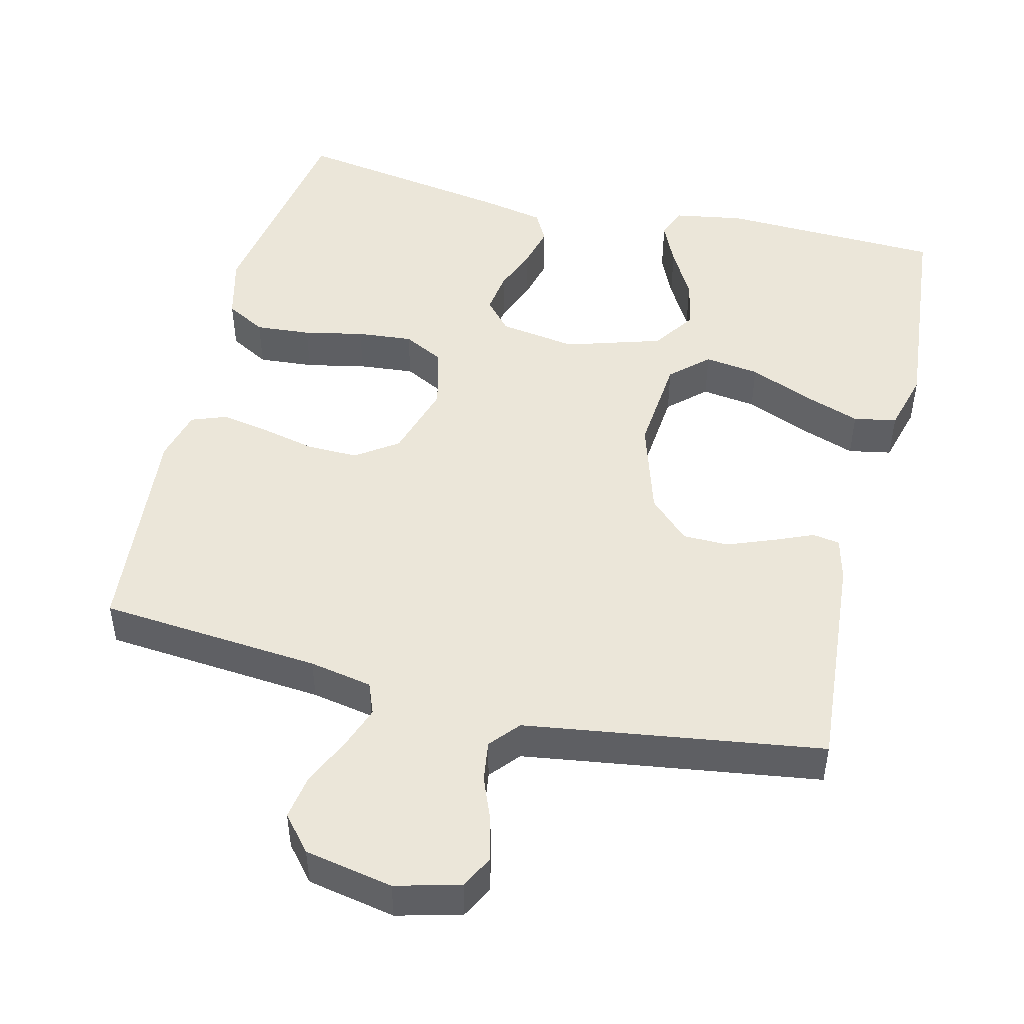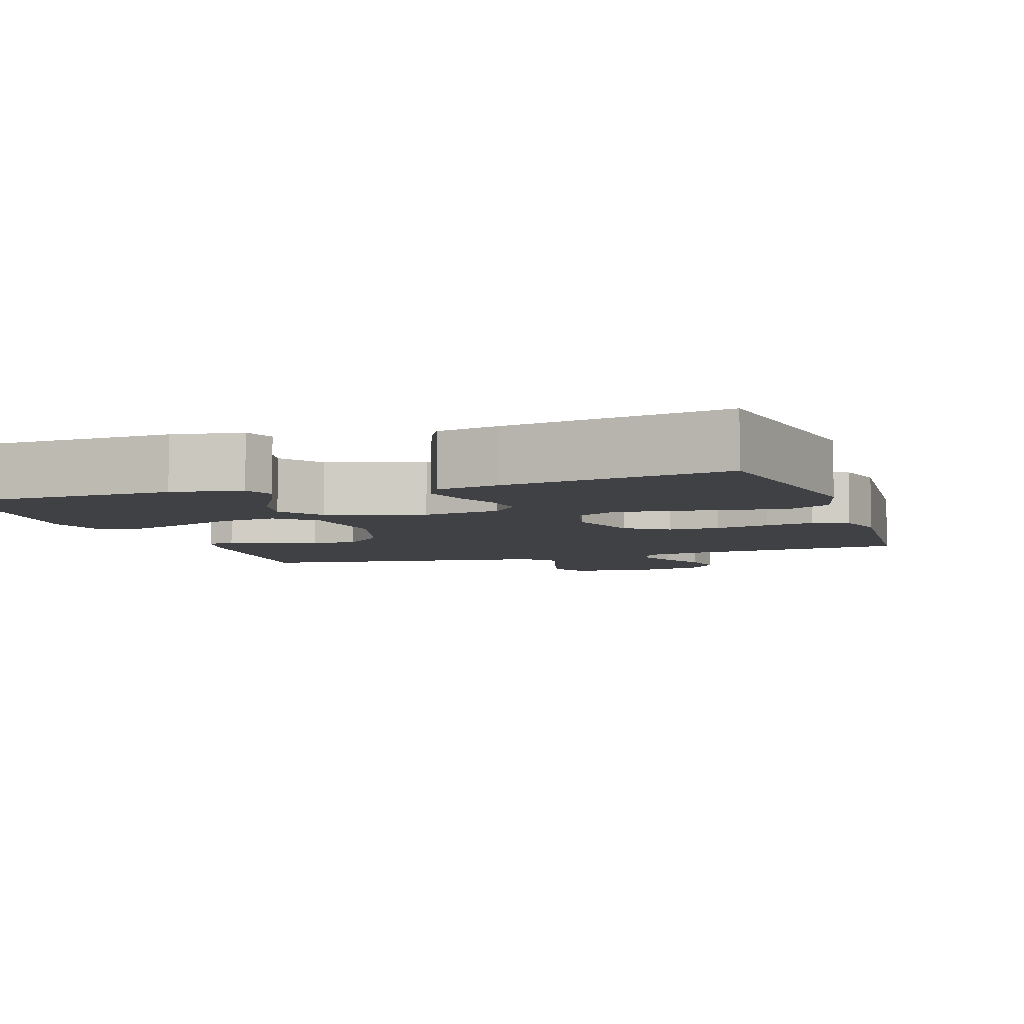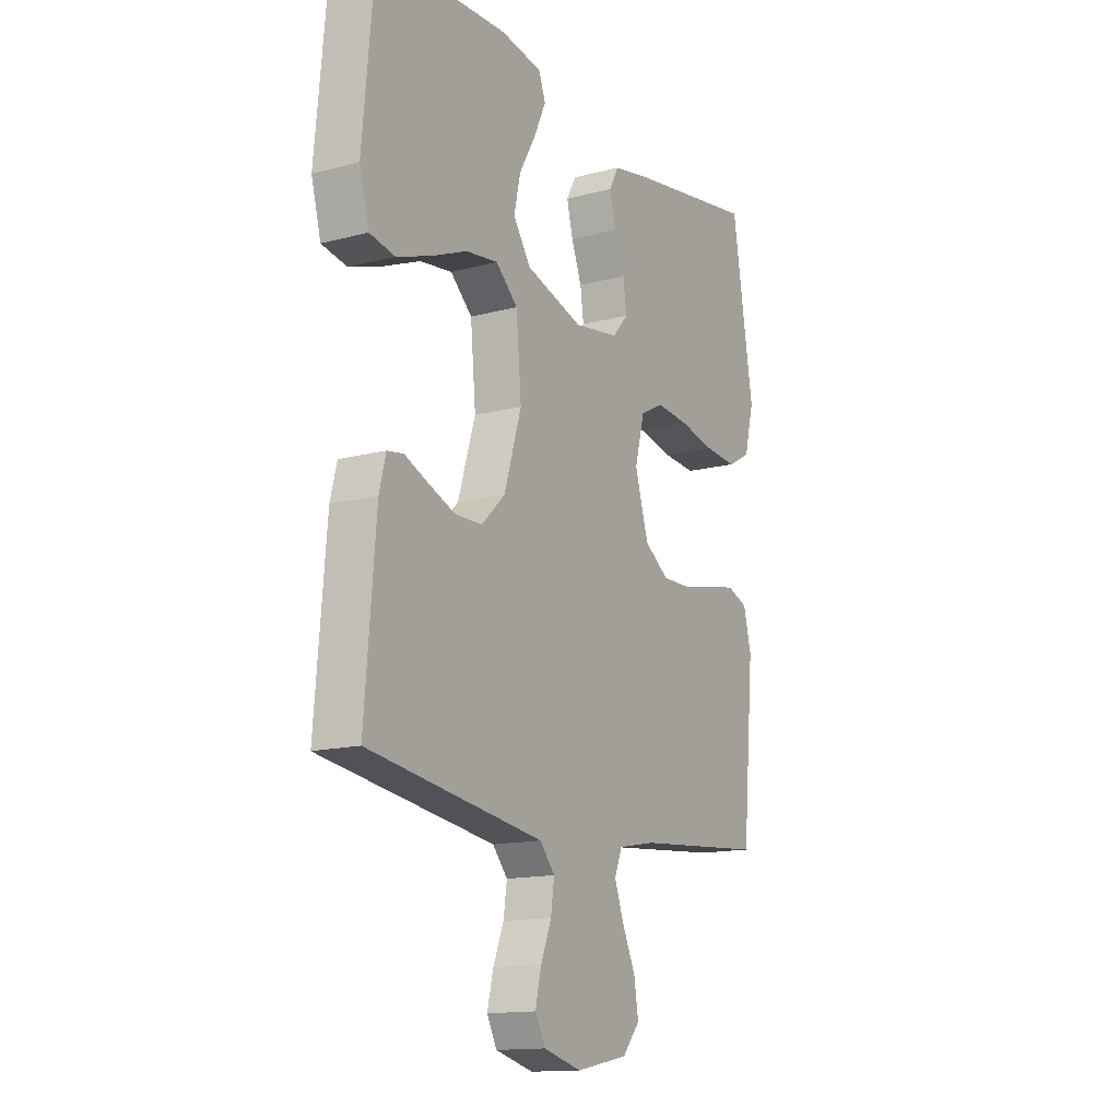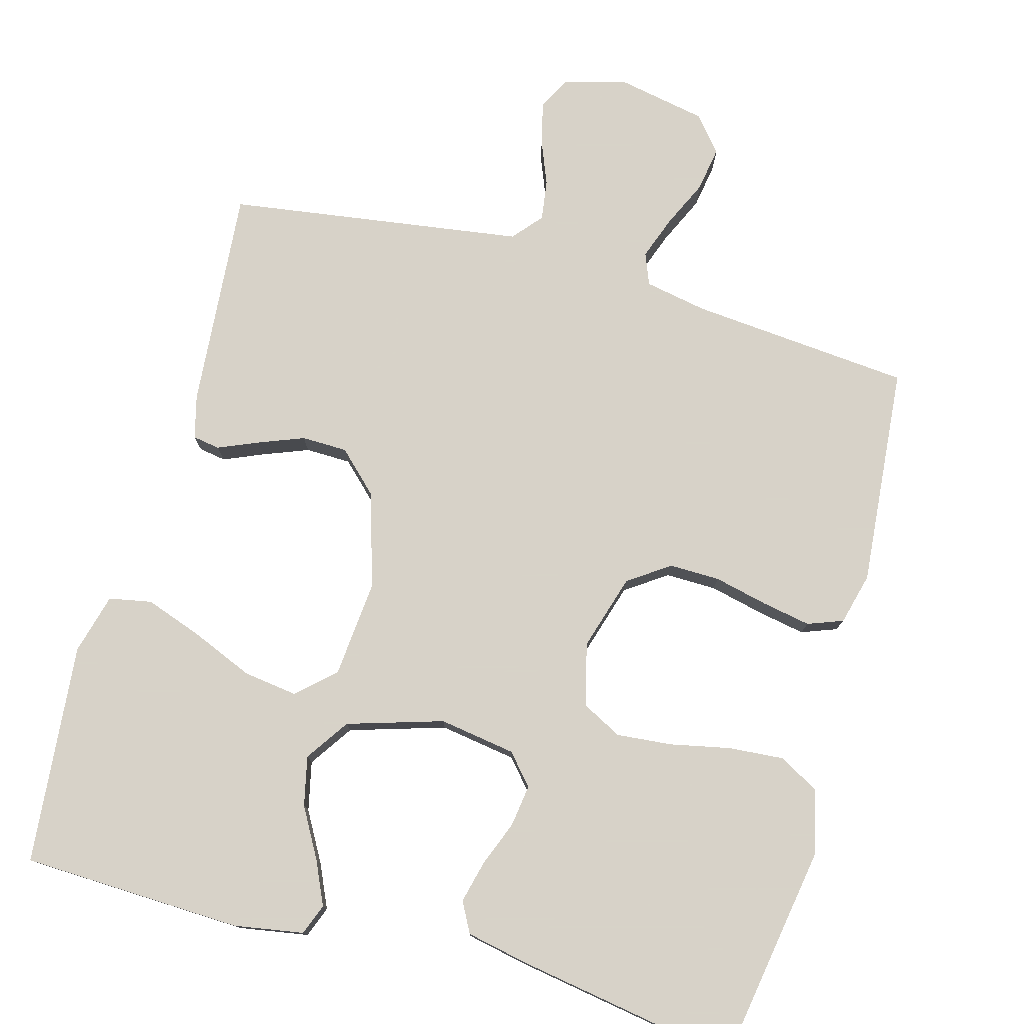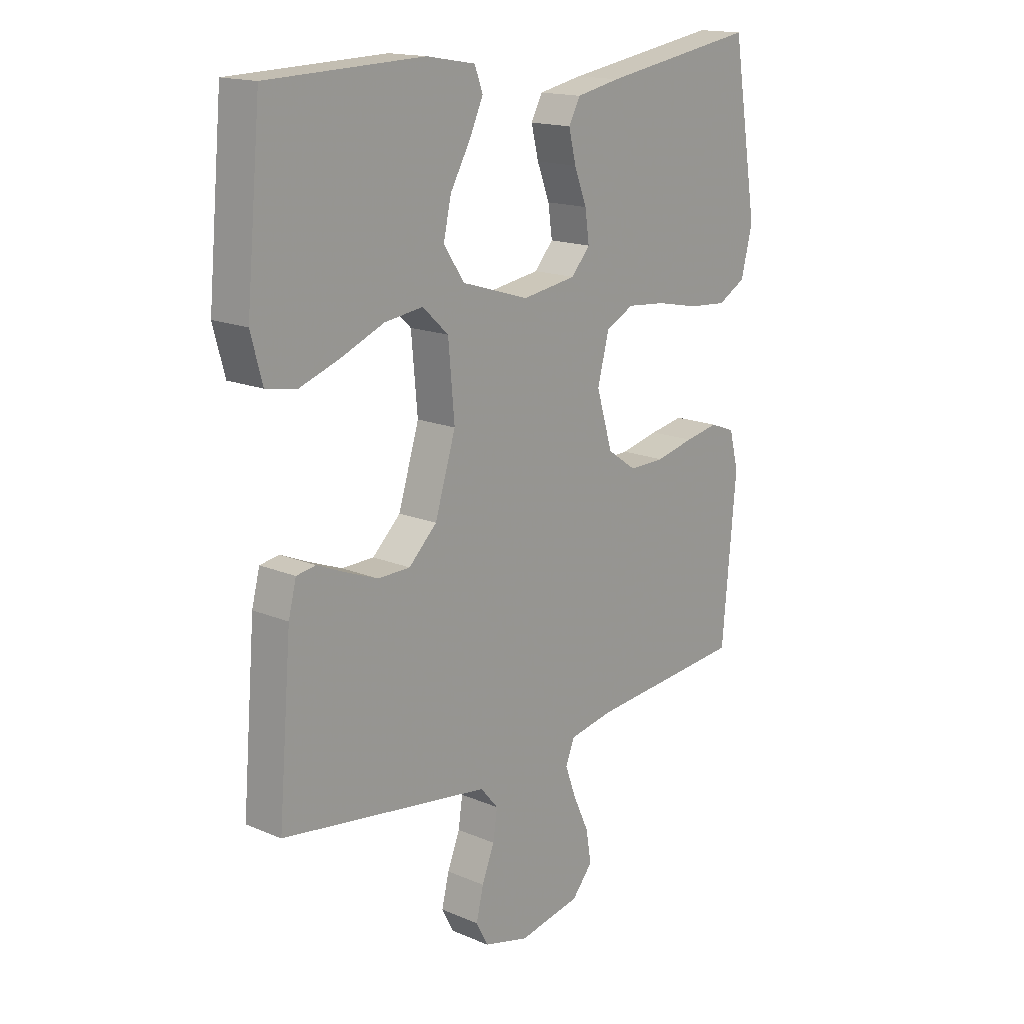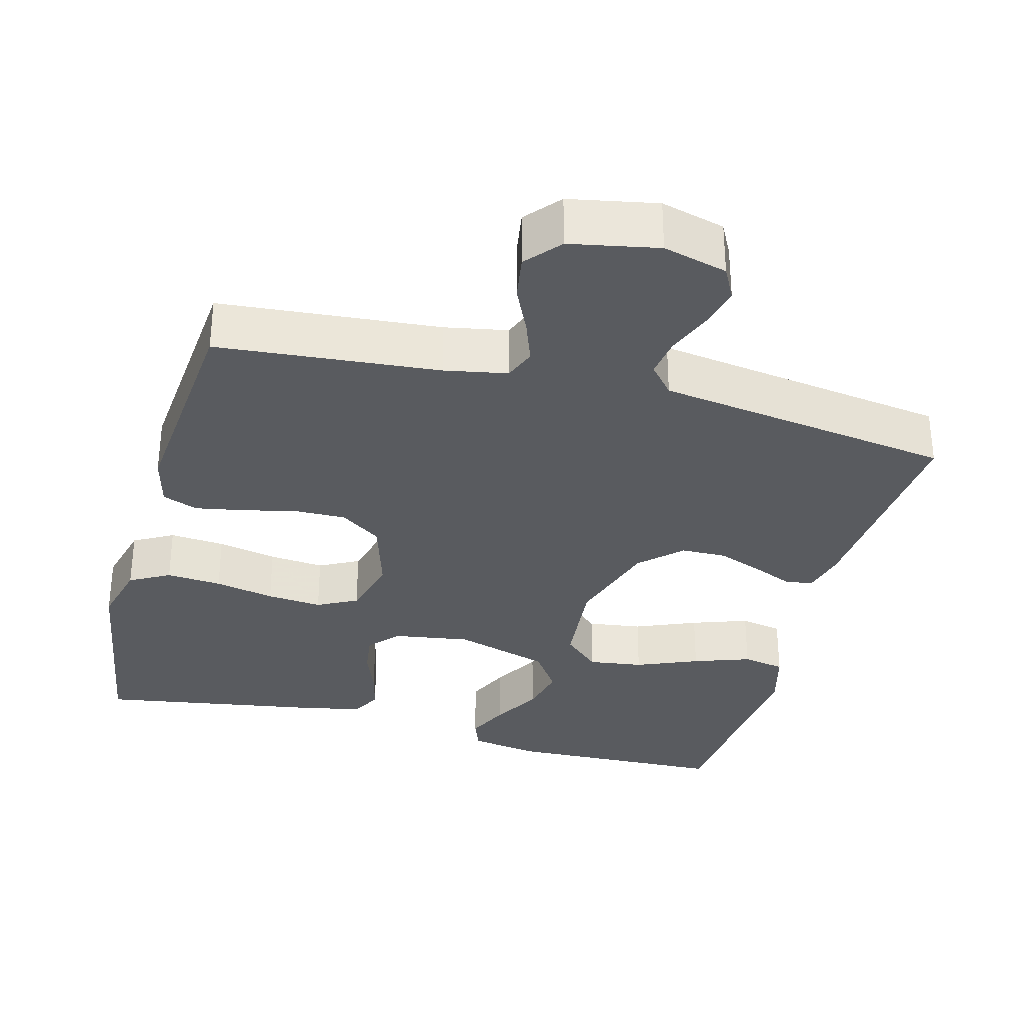
<metadata>
{"format":"obj","ext":"obj","renderer":"f3d","projection":"perspective","resolution":1024,"background":"white","views":[{"elev":48.3,"azim":-166.2,"up":"+Y"},{"elev":-5.9,"azim":18.5,"up":"+Y"},{"elev":-14.4,"azim":-60.1,"up":"+Z"},{"elev":77.3,"azim":15.5,"up":"+Y"},{"elev":16.3,"azim":-49.0,"up":"+Z"},{"elev":-32.4,"azim":165.1,"up":"+Y"}]}
</metadata>
<code>
v 0.5 0.07 0.5
v 0.549 0.07 0.2
v 0.527 0.07 0.113
v 0.473 0.07 0.083
v 0.398 0.07 0.089
v 0.317 0.07 0.106
v 0.242 0.07 0.113
v 0.188 0.07 0.085
v 0.166 0.07 0
v 0.197 0.07 -0.103
v 0.253 0.07 -0.142
v 0.322 0.07 -0.141
v 0.396 0.07 -0.124
v 0.461 0.07 -0.112
v 0.509 0.07 -0.13
v 0.527 0.07 -0.2
v 0.5 0.07 -0.5
v 0.2 0.07 -0.526
v 0.115 0.07 -0.542
v 0.098 0.07 -0.585
v 0.119 0.07 -0.643
v 0.149 0.07 -0.708
v 0.159 0.07 -0.769
v 0.119 0.07 -0.816
v 0 0.07 -0.839
v -0.087 0.07 -0.816
v -0.11 0.07 -0.772
v -0.096 0.07 -0.714
v -0.072 0.07 -0.654
v -0.064 0.07 -0.599
v -0.098 0.07 -0.559
v -0.2 0.07 -0.544
v -0.5 0.07 -0.5
v -0.475 0.07 -0.2
v -0.46 0.07 -0.141
v -0.423 0.07 -0.135
v -0.369 0.07 -0.158
v -0.307 0.07 -0.182
v -0.245 0.07 -0.181
v -0.191 0.07 -0.129
v -0.151 0.07 0
v -0.163 0.07 0.133
v -0.213 0.07 0.179
v -0.287 0.07 0.169
v -0.371 0.07 0.134
v -0.448 0.07 0.107
v -0.506 0.07 0.118
v -0.528 0.07 0.2
v -0.5 0.07 0.5
v -0.2 0.07 0.51
v -0.106 0.07 0.494
v -0.09 0.07 0.452
v -0.117 0.07 0.393
v -0.155 0.07 0.326
v -0.17 0.07 0.259
v -0.13 0.07 0.2
v 0 0.07 0.16
v 0.104 0.07 0.176
v 0.14 0.07 0.217
v 0.132 0.07 0.274
v 0.108 0.07 0.336
v 0.094 0.07 0.393
v 0.116 0.07 0.434
v 0.2 0.07 0.451
v 0.5 0 0.5
v 0.549 0 0.2
v 0.527 0 0.113
v 0.473 0 0.083
v 0.398 0 0.089
v 0.317 0 0.106
v 0.242 0 0.113
v 0.188 0 0.085
v 0.166 0 0
v 0.197 0 -0.103
v 0.253 0 -0.142
v 0.322 0 -0.141
v 0.396 0 -0.124
v 0.461 0 -0.112
v 0.509 0 -0.13
v 0.527 0 -0.2
v 0.5 0 -0.5
v 0.2 0 -0.526
v 0.115 0 -0.542
v 0.098 0 -0.585
v 0.119 0 -0.643
v 0.149 0 -0.708
v 0.159 0 -0.769
v 0.119 0 -0.816
v 0 0 -0.839
v -0.087 0 -0.816
v -0.11 0 -0.772
v -0.096 0 -0.714
v -0.072 0 -0.654
v -0.064 0 -0.599
v -0.098 0 -0.559
v -0.2 0 -0.544
v -0.5 0 -0.5
v -0.475 0 -0.2
v -0.46 0 -0.141
v -0.423 0 -0.135
v -0.369 0 -0.158
v -0.307 0 -0.182
v -0.245 0 -0.181
v -0.191 0 -0.129
v -0.151 0 0
v -0.163 0 0.133
v -0.213 0 0.179
v -0.287 0 0.169
v -0.371 0 0.134
v -0.448 0 0.107
v -0.506 0 0.118
v -0.528 0 0.2
v -0.5 0 0.5
v -0.2 0 0.51
v -0.106 0 0.494
v -0.09 0 0.452
v -0.117 0 0.393
v -0.155 0 0.326
v -0.17 0 0.259
v -0.13 0 0.2
v 0 0 0.16
v 0.104 0 0.176
v 0.14 0 0.217
v 0.132 0 0.274
v 0.108 0 0.336
v 0.094 0 0.393
v 0.116 0 0.434
v 0.2 0 0.451
f 4 5 6
f 3 4 6
f 2 3 6
f 1 2 6
f 64 1 6
f 63 64 6
f 62 63 6
f 61 62 6
f 60 61 6
f 59 60 6 7
f 58 59 7 8
f 57 58 8 9
f 56 57 9 10
f 52 53 54
f 51 52 54
f 50 51 54
f 49 50 54
f 48 49 54
f 47 48 54
f 46 47 54
f 45 46 54
f 44 45 54
f 43 44 54 55
f 42 43 55 56
f 35 36 37
f 34 35 37
f 33 34 37
f 32 33 37
f 31 32 37 38
f 30 31 38 39
f 27 28 29
f 26 27 29
f 25 26 29
f 24 25 29
f 23 24 29
f 22 23 29
f 21 22 29
f 20 21 29 30
f 30 39 40
f 20 30 40
f 19 20 40
f 16 17 18
f 15 16 18
f 14 15 18
f 13 14 18
f 12 13 18
f 11 12 18 19
f 41 42 56 10
f 19 40 41
f 11 19 41
f 10 11 41
f 70 69 68
f 70 68 67
f 70 67 66
f 70 66 65
f 70 65 128
f 70 128 127
f 70 127 126
f 70 126 125
f 70 125 124
f 71 70 124 123
f 72 71 123 122
f 73 72 122 121
f 74 73 121 120
f 118 117 116
f 118 116 115
f 118 115 114
f 118 114 113
f 118 113 112
f 118 112 111
f 118 111 110
f 118 110 109
f 118 109 108
f 119 118 108 107
f 120 119 107 106
f 101 100 99
f 101 99 98
f 101 98 97
f 101 97 96
f 102 101 96 95
f 103 102 95 94
f 93 92 91
f 93 91 90
f 93 90 89
f 93 89 88
f 93 88 87
f 93 87 86
f 93 86 85
f 94 93 85 84
f 104 103 94
f 104 94 84
f 104 84 83
f 82 81 80
f 82 80 79
f 82 79 78
f 82 78 77
f 82 77 76
f 83 82 76 75
f 74 120 106 105
f 105 104 83
f 105 83 75
f 105 75 74
f 1 65 66 2
f 2 66 67 3
f 3 67 68 4
f 4 68 69 5
f 5 69 70 6
f 6 70 71 7
f 7 71 72 8
f 8 72 73 9
f 9 73 74 10
f 10 74 75 11
f 11 75 76 12
f 12 76 77 13
f 13 77 78 14
f 14 78 79 15
f 15 79 80 16
f 16 80 81 17
f 17 81 82 18
f 18 82 83 19
f 19 83 84 20
f 20 84 85 21
f 21 85 86 22
f 22 86 87 23
f 23 87 88 24
f 24 88 89 25
f 25 89 90 26
f 26 90 91 27
f 27 91 92 28
f 28 92 93 29
f 29 93 94 30
f 30 94 95 31
f 31 95 96 32
f 32 96 97 33
f 33 97 98 34
f 34 98 99 35
f 35 99 100 36
f 36 100 101 37
f 37 101 102 38
f 38 102 103 39
f 39 103 104 40
f 40 104 105 41
f 41 105 106 42
f 42 106 107 43
f 43 107 108 44
f 44 108 109 45
f 45 109 110 46
f 46 110 111 47
f 47 111 112 48
f 48 112 113 49
f 49 113 114 50
f 50 114 115 51
f 51 115 116 52
f 52 116 117 53
f 53 117 118 54
f 54 118 119 55
f 55 119 120 56
f 56 120 121 57
f 57 121 122 58
f 58 122 123 59
f 59 123 124 60
f 60 124 125 61
f 61 125 126 62
f 62 126 127 63
f 63 127 128 64
f 64 128 65 1

</code>
